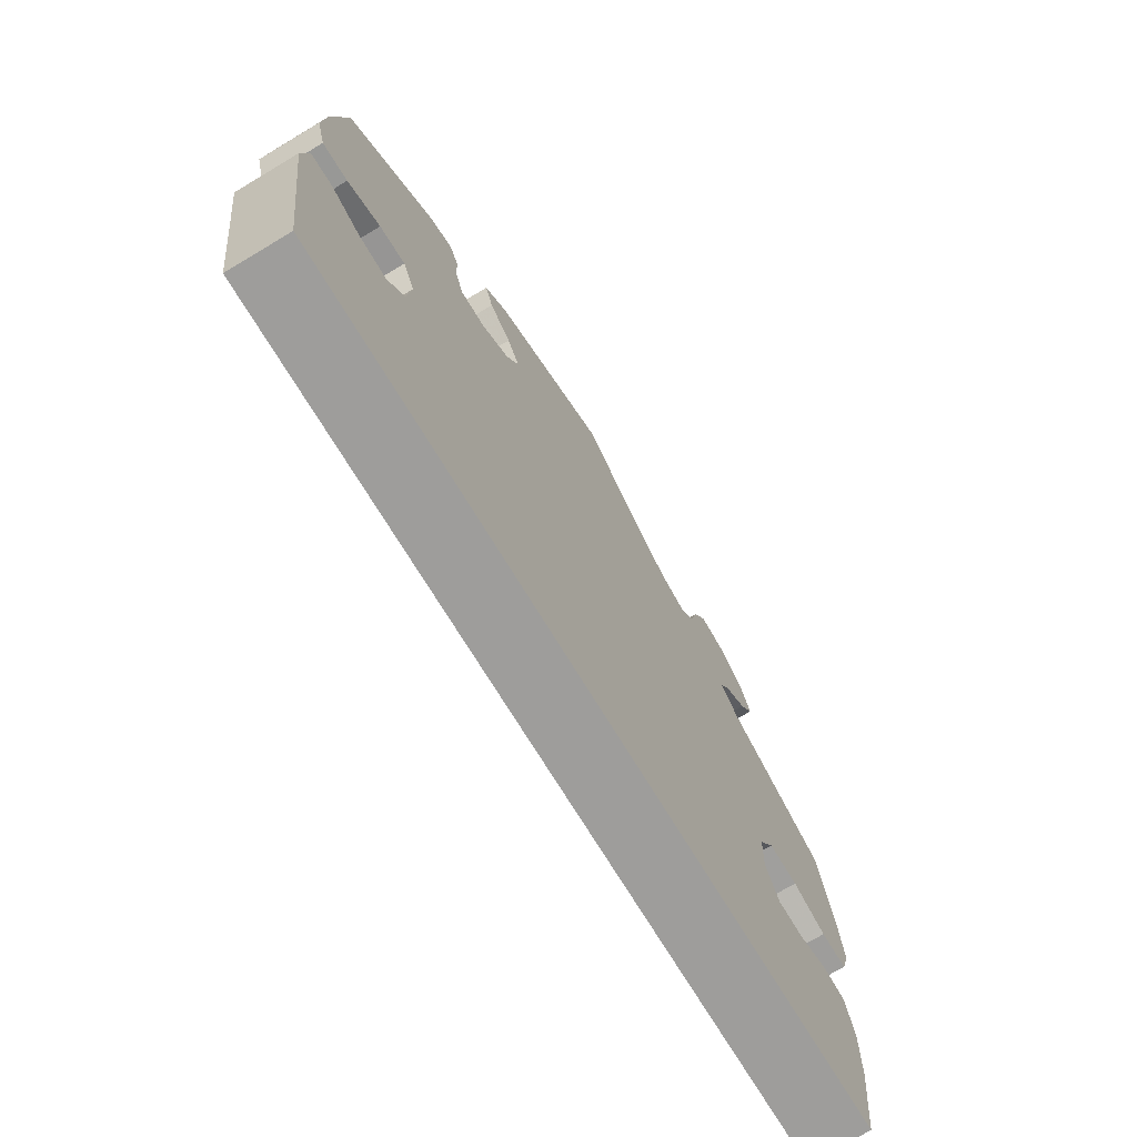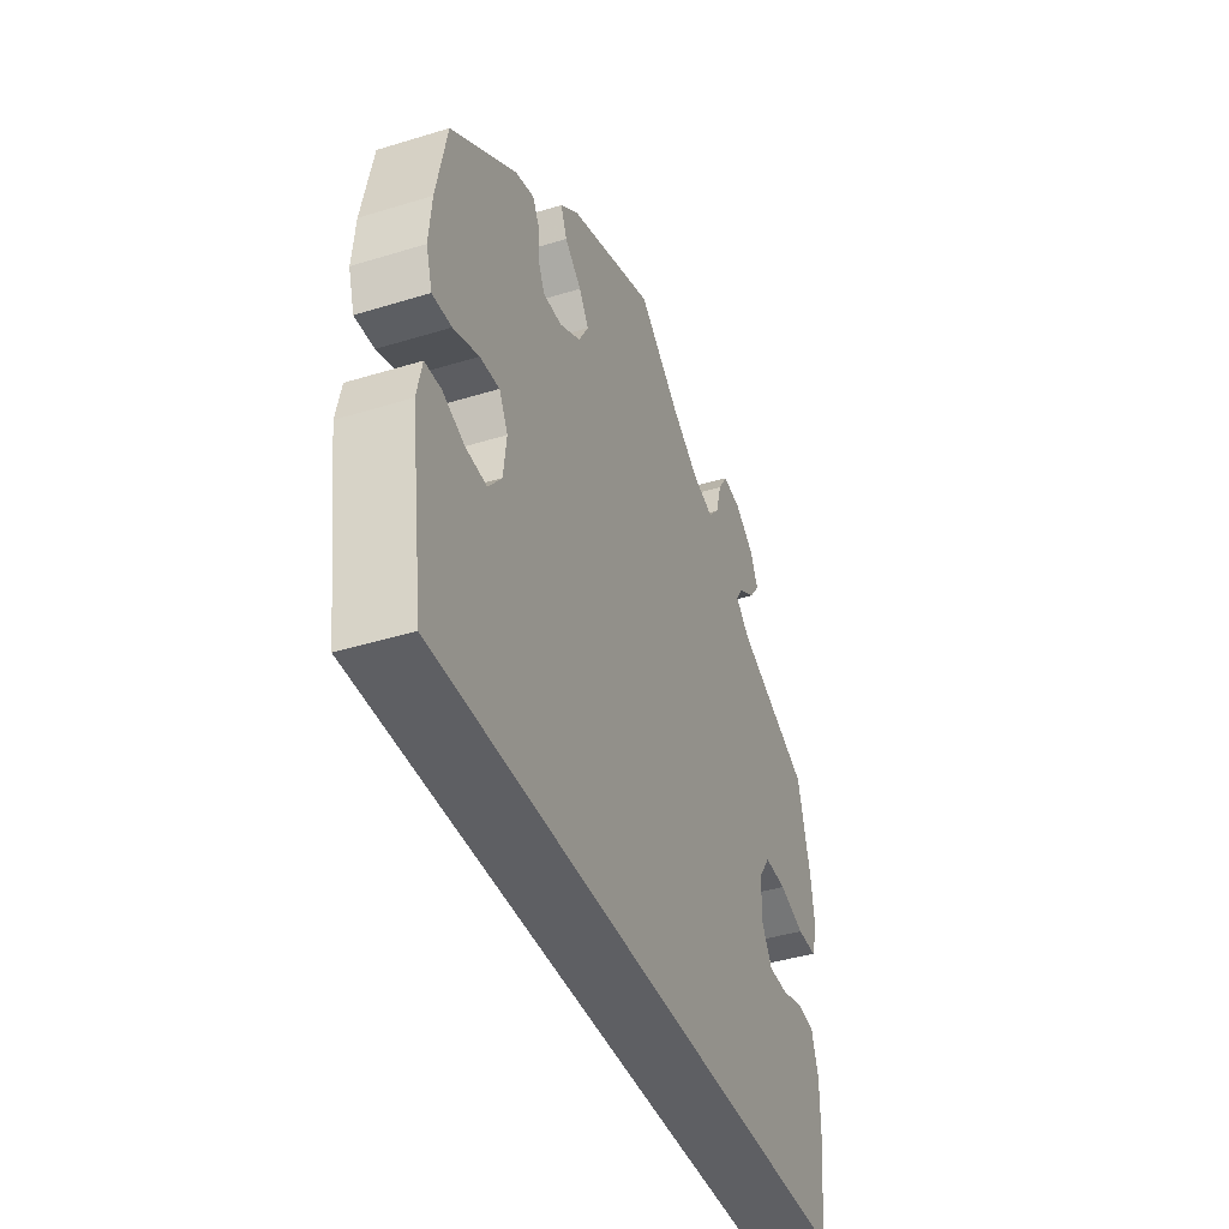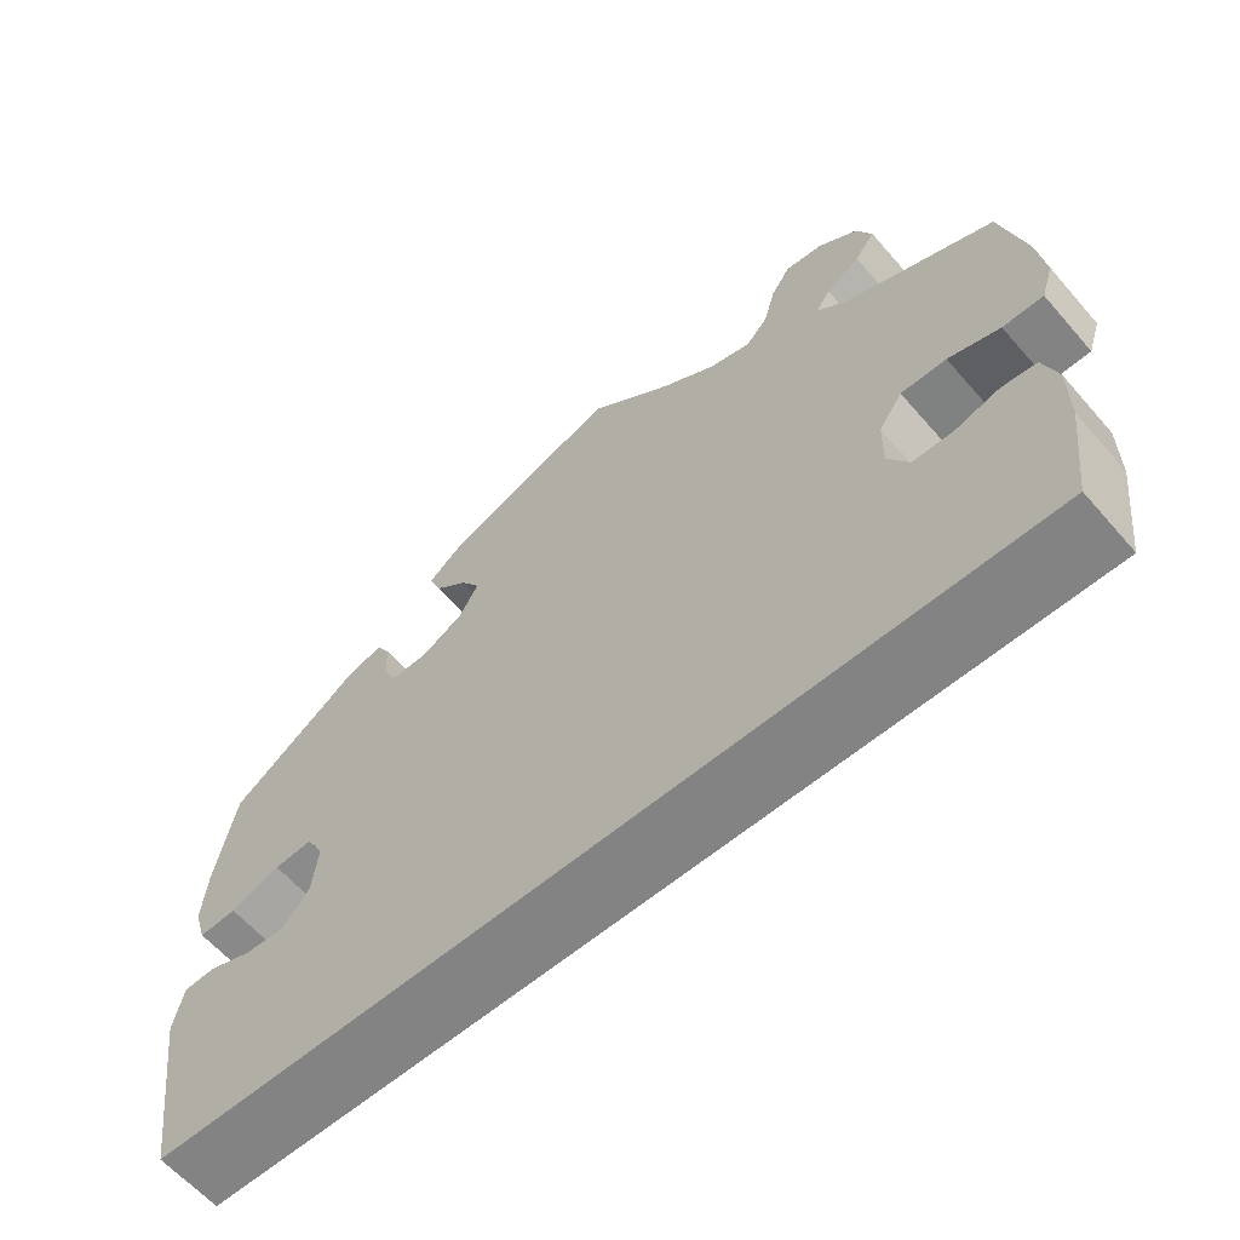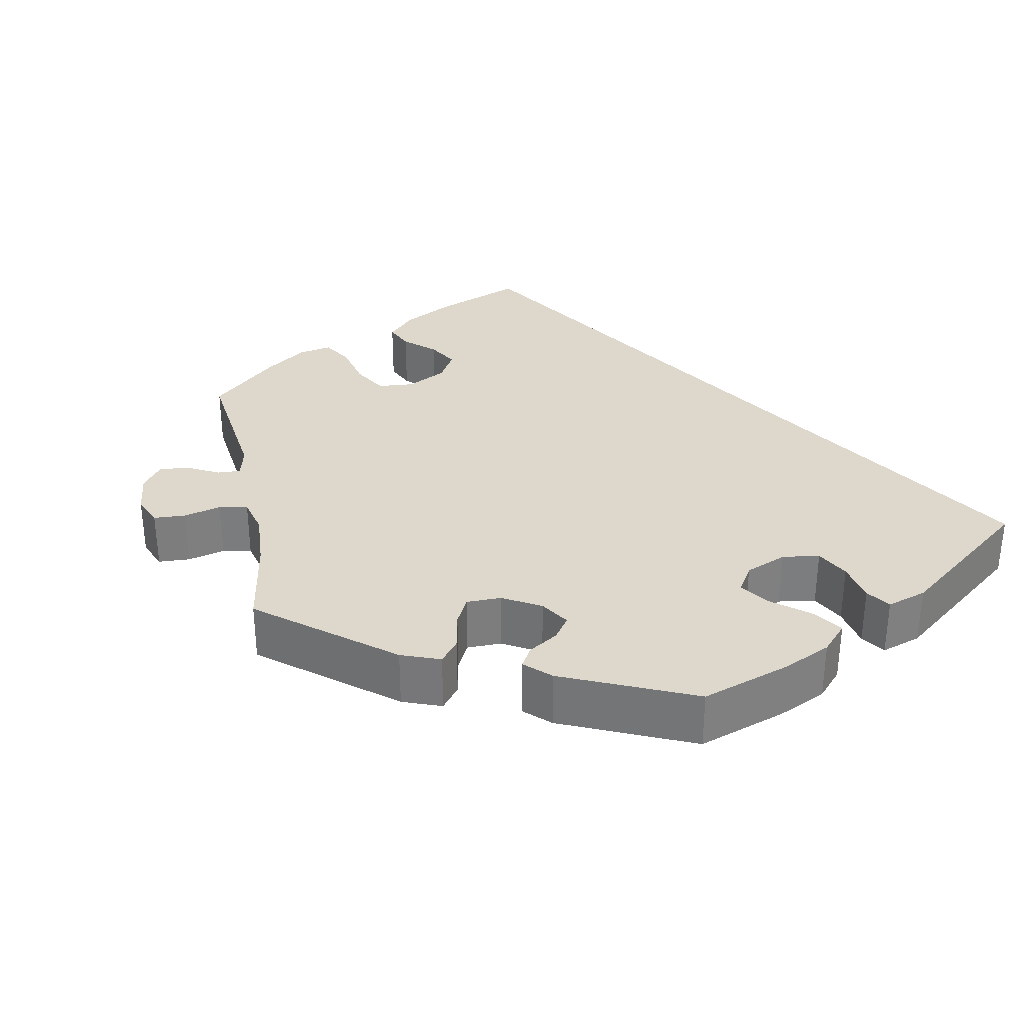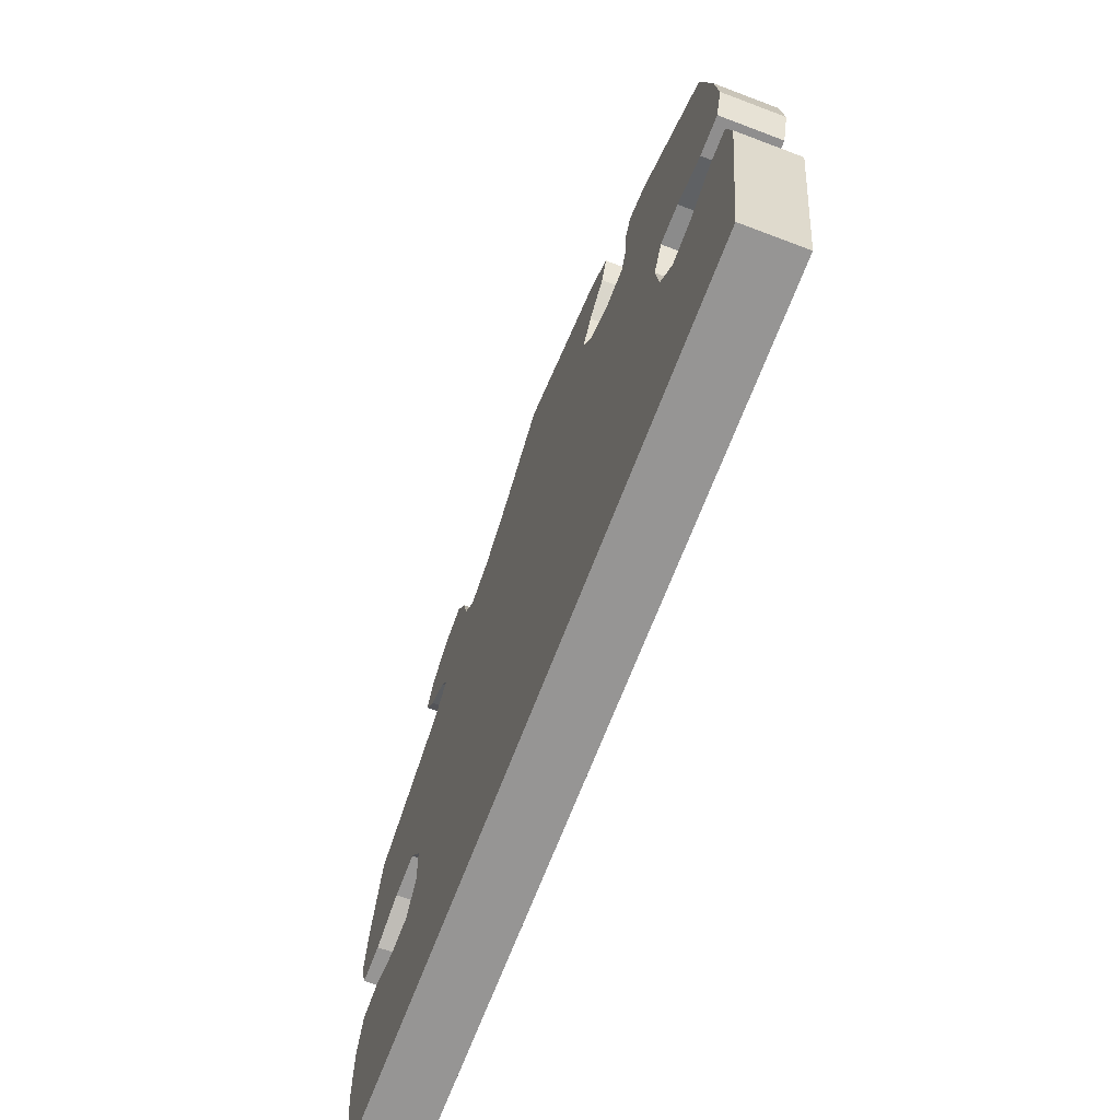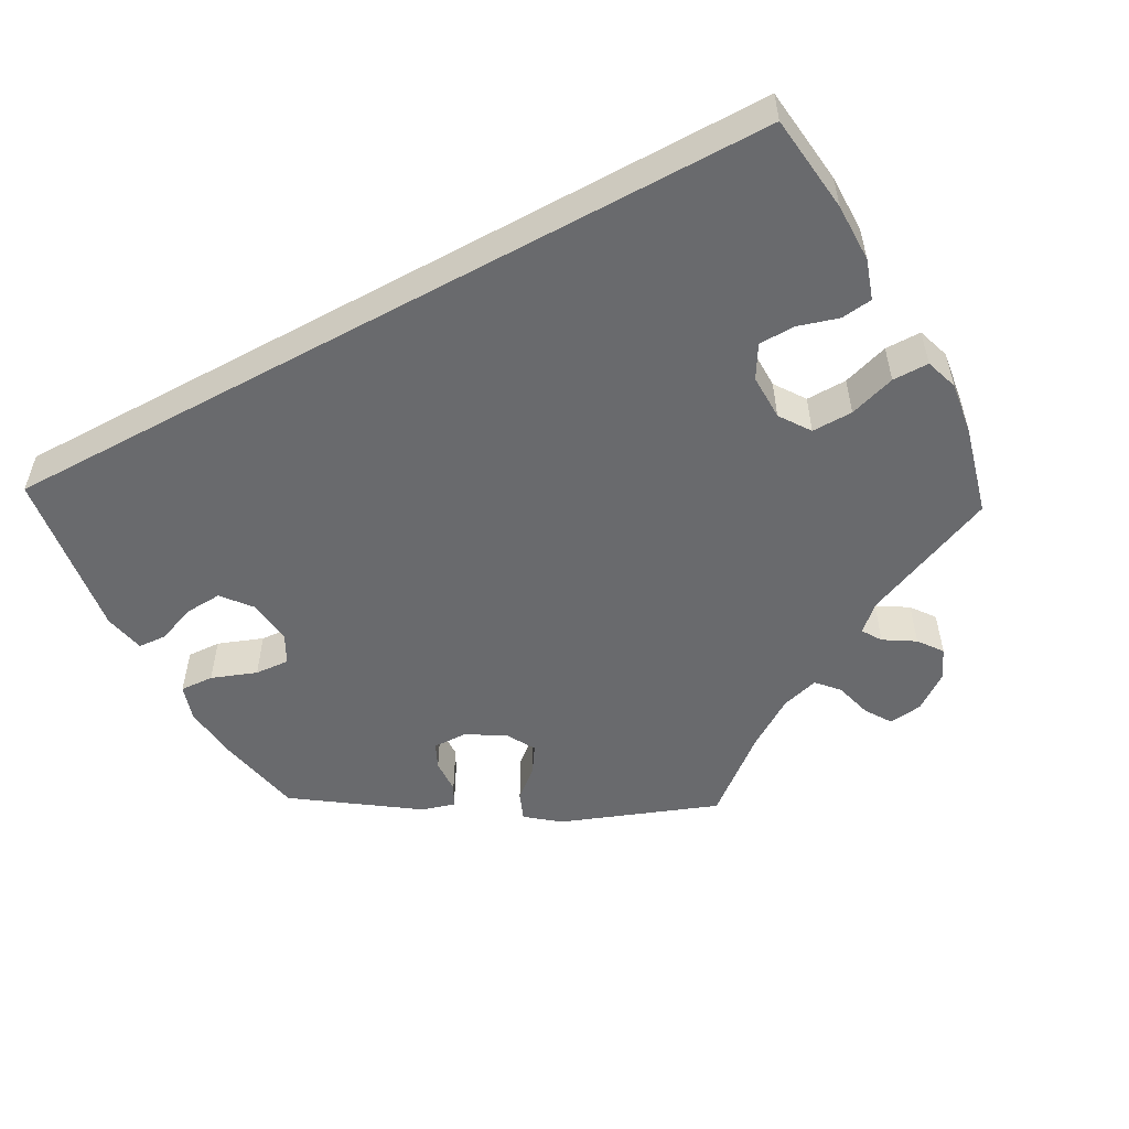
<metadata>
{"format":"obj","ext":"obj","renderer":"f3d","projection":"perspective","resolution":1024,"background":"white","views":[{"elev":-70.6,"azim":120.9,"up":"+Z"},{"elev":-40.8,"azim":110.6,"up":"+Z"},{"elev":-61.1,"azim":-139.2,"up":"+Z"},{"elev":31.3,"azim":48.4,"up":"+Y"},{"elev":-67.6,"azim":69.2,"up":"+Z"},{"elev":-53.0,"azim":-151.4,"up":"+Y"}]}
</metadata>
<code>
v 0.523 0.07 0.174
v 0.529 0.07 0.107
v 0.515 0.07 0.062
v 0.472 0.07 0.064
v 0.415 0.07 0.085
v 0.371 0.07 0.088
v 0.351 0.07 0.051
v 0.358 0.07 -0.006
v 0.388 0.07 -0.043
v 0.435 0.07 -0.04
v 0.485 0.07 -0.021
v 0.521 0.07 -0.023
v 0.532 0.07 -0.075
v 0.501 0.07 -0.289
v -0.5 0.07 -0.289
v -0.515 0.07 -0.165
v -0.515 0.07 -0.091
v -0.499 0.07 -0.041
v -0.459 0.07 -0.036
v -0.408 0.07 -0.051
v -0.362 0.07 -0.05
v -0.338 0.07 -0.009
v -0.339 0.07 0.049
v -0.366 0.07 0.088
v -0.418 0.07 0.087
v -0.477 0.07 0.068
v -0.523 0.07 0.068
v -0.537 0.07 0.11
v -0.528 0.07 0.177
v -0.5 0.07 0.289
v -0.327 0.07 0.364
v -0.295 0.07 0.394
v -0.311 0.07 0.419
v -0.35 0.07 0.443
v -0.373 0.07 0.474
v -0.355 0.07 0.513
v -0.31 0.07 0.546
v -0.267 0.07 0.552
v -0.245 0.07 0.518
v -0.232 0.07 0.471
v -0.207 0.07 0.443
v -0.159 0.07 0.457
v -0.096 0.07 0.499
v 0 0.07 0.578
v 0.198 0.07 0.504
v 0.239 0.07 0.471
v 0.225 0.07 0.436
v 0.187 0.07 0.403
v 0.165 0.07 0.369
v 0.187 0.07 0.331
v 0.235 0.07 0.304
v 0.278 0.07 0.303
v 0.293 0.07 0.335
v 0.295 0.07 0.379
v 0.31 0.07 0.406
v 0.352 0.07 0.394
v 0.5 0.07 0.289
v 0.523 0 0.174
v 0.529 0 0.107
v 0.515 0 0.062
v 0.472 0 0.064
v 0.415 0 0.085
v 0.371 0 0.088
v 0.351 0 0.051
v 0.358 0 -0.006
v 0.388 0 -0.043
v 0.435 0 -0.04
v 0.485 0 -0.021
v 0.521 0 -0.023
v 0.532 0 -0.075
v 0.501 0 -0.289
v -0.5 0 -0.289
v -0.515 0 -0.165
v -0.515 0 -0.091
v -0.499 0 -0.041
v -0.459 0 -0.036
v -0.408 0 -0.051
v -0.362 0 -0.05
v -0.338 0 -0.009
v -0.339 0 0.049
v -0.366 0 0.088
v -0.418 0 0.087
v -0.477 0 0.068
v -0.523 0 0.068
v -0.537 0 0.11
v -0.528 0 0.177
v -0.5 0 0.289
v -0.327 0 0.364
v -0.295 0 0.394
v -0.311 0 0.419
v -0.35 0 0.443
v -0.373 0 0.474
v -0.355 0 0.513
v -0.31 0 0.546
v -0.267 0 0.552
v -0.245 0 0.518
v -0.232 0 0.471
v -0.207 0 0.443
v -0.159 0 0.457
v -0.096 0 0.499
v 0 0 0.578
v 0.198 0 0.504
v 0.239 0 0.471
v 0.225 0 0.436
v 0.187 0 0.403
v 0.165 0 0.369
v 0.187 0 0.331
v 0.235 0 0.304
v 0.278 0 0.303
v 0.293 0 0.335
v 0.295 0 0.379
v 0.31 0 0.406
v 0.352 0 0.394
v 0.5 0 0.289
f 53 54 55 56
f 52 53 56 57
f 51 52 57 1
f 45 46 47 48
f 43 44 45 48
f 42 43 48 49
f 41 42 49 50
f 37 38 39 40
f 37 40 41
f 36 37 41
f 33 34 35 36
f 32 33 36 41
f 31 32 41 50
f 25 26 27 28
f 24 25 28 29
f 17 18 19 20
f 17 20 21
f 16 17 21
f 15 16 21
f 14 15 21 22
f 10 11 12 13
f 9 10 13 14
f 8 9 14 22
f 2 3 4 5
f 51 1 2 5
f 51 5 6
f 50 51 6 7
f 24 29 30 31
f 23 24 31 50
f 22 23 50
f 7 8 22 50
f 113 112 111 110
f 114 113 110 109
f 58 114 109 108
f 105 104 103 102
f 105 102 101 100
f 106 105 100 99
f 107 106 99 98
f 97 96 95 94
f 98 97 94
f 98 94 93
f 93 92 91 90
f 98 93 90 89
f 107 98 89 88
f 85 84 83 82
f 86 85 82 81
f 77 76 75 74
f 78 77 74
f 78 74 73
f 78 73 72
f 79 78 72 71
f 70 69 68 67
f 71 70 67 66
f 79 71 66 65
f 62 61 60 59
f 62 59 58 108
f 63 62 108
f 64 63 108 107
f 88 87 86 81
f 107 88 81 80
f 107 80 79
f 107 79 65 64
f 1 58 59 2
f 2 59 60 3
f 3 60 61 4
f 4 61 62 5
f 5 62 63 6
f 6 63 64 7
f 7 64 65 8
f 8 65 66 9
f 9 66 67 10
f 10 67 68 11
f 11 68 69 12
f 12 69 70 13
f 13 70 71 14
f 14 71 72 15
f 15 72 73 16
f 16 73 74 17
f 17 74 75 18
f 18 75 76 19
f 19 76 77 20
f 20 77 78 21
f 21 78 79 22
f 22 79 80 23
f 23 80 81 24
f 24 81 82 25
f 25 82 83 26
f 26 83 84 27
f 27 84 85 28
f 28 85 86 29
f 29 86 87 30
f 30 87 88 31
f 31 88 89 32
f 32 89 90 33
f 33 90 91 34
f 34 91 92 35
f 35 92 93 36
f 36 93 94 37
f 37 94 95 38
f 38 95 96 39
f 39 96 97 40
f 40 97 98 41
f 41 98 99 42
f 42 99 100 43
f 43 100 101 44
f 44 101 102 45
f 45 102 103 46
f 46 103 104 47
f 47 104 105 48
f 48 105 106 49
f 49 106 107 50
f 50 107 108 51
f 51 108 109 52
f 52 109 110 53
f 53 110 111 54
f 54 111 112 55
f 55 112 113 56
f 56 113 114 57
f 57 114 58 1

</code>
